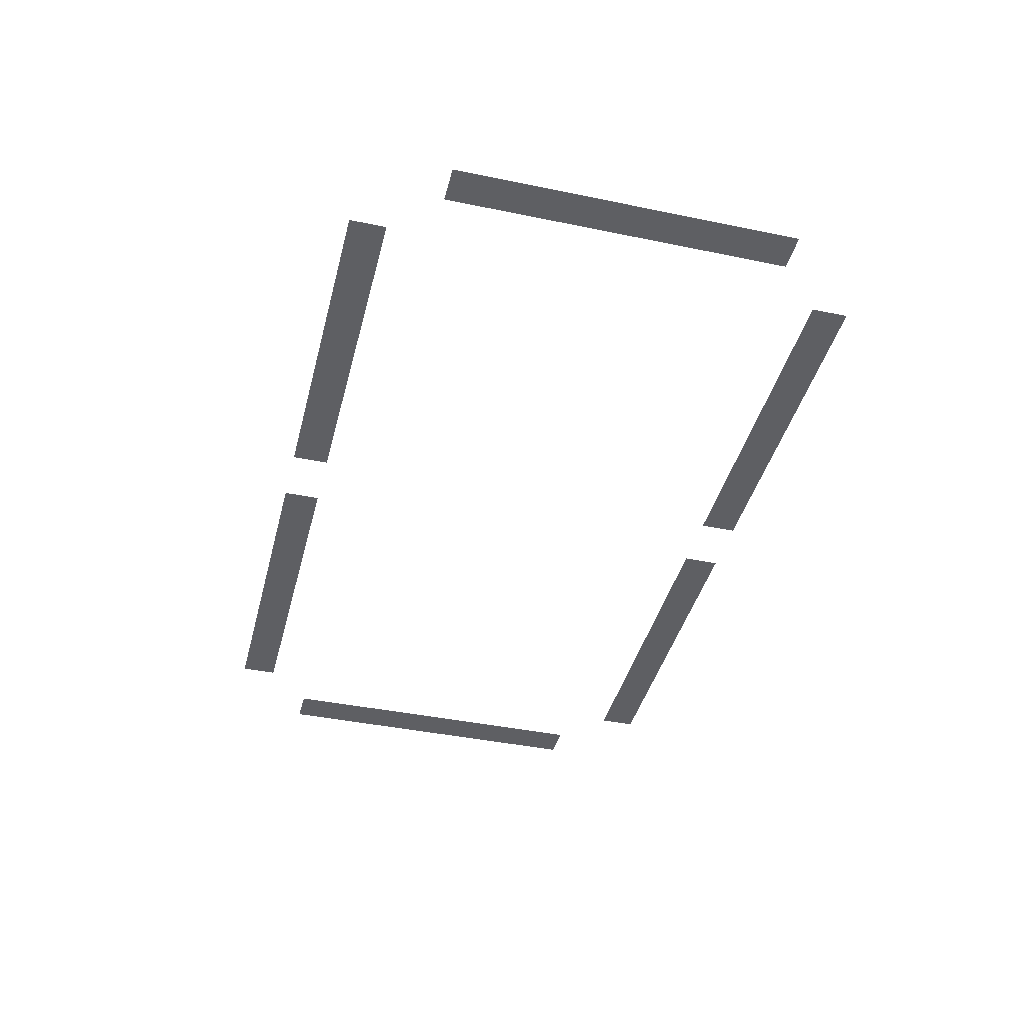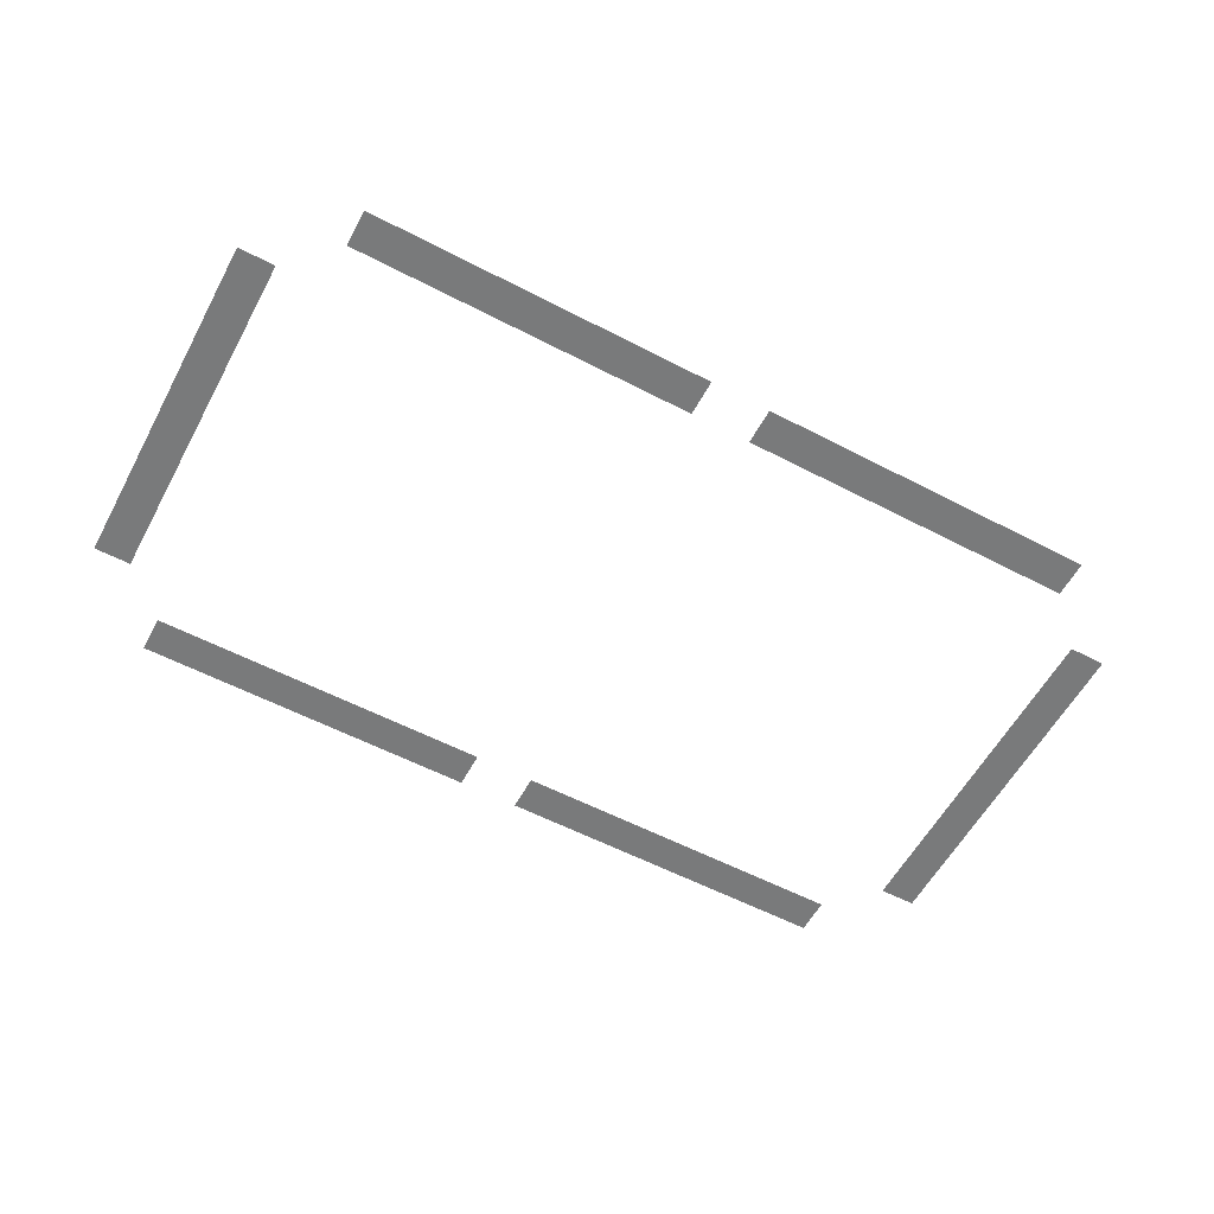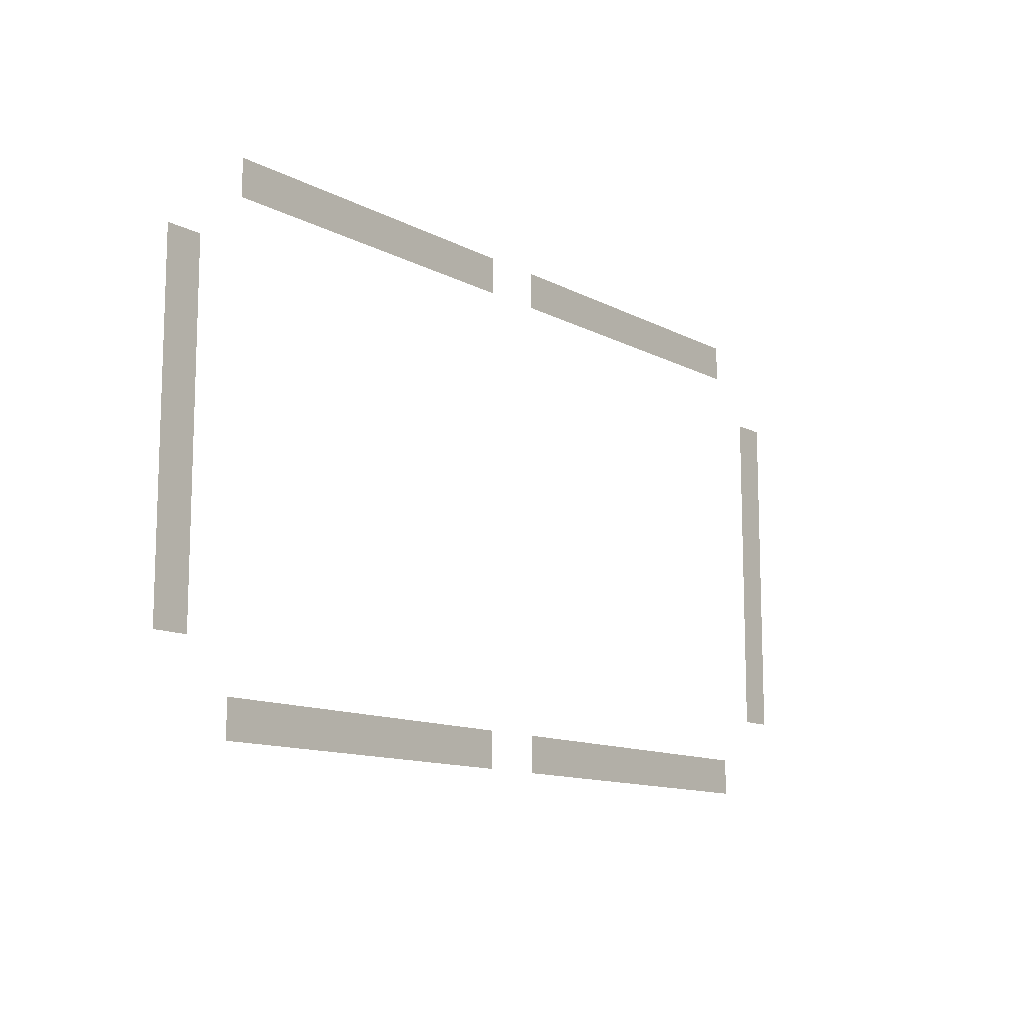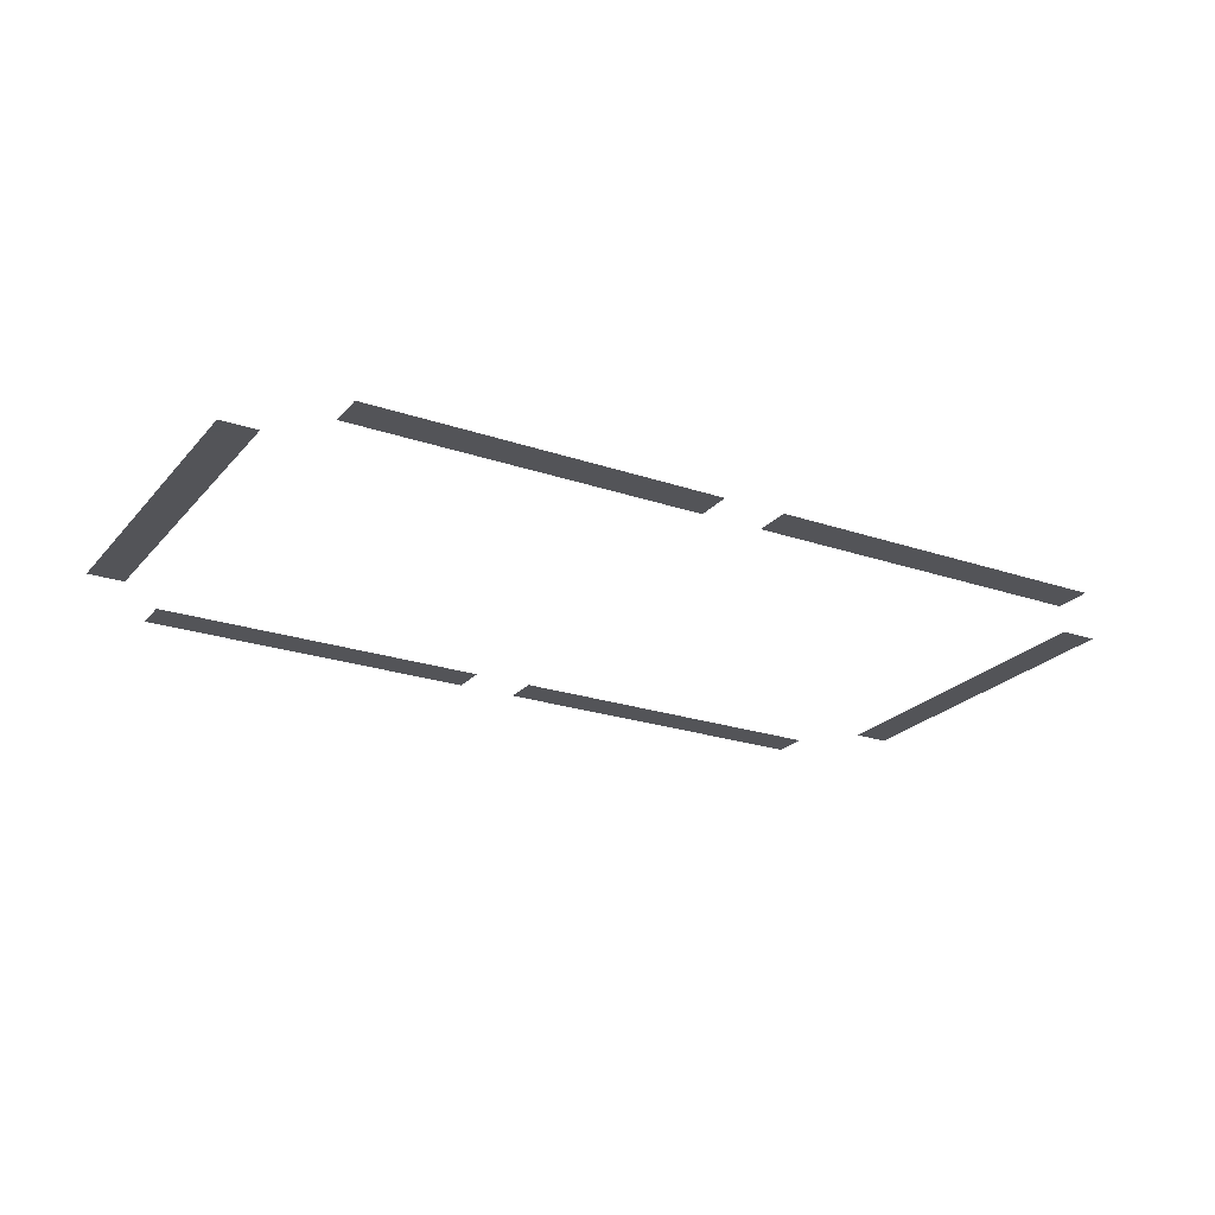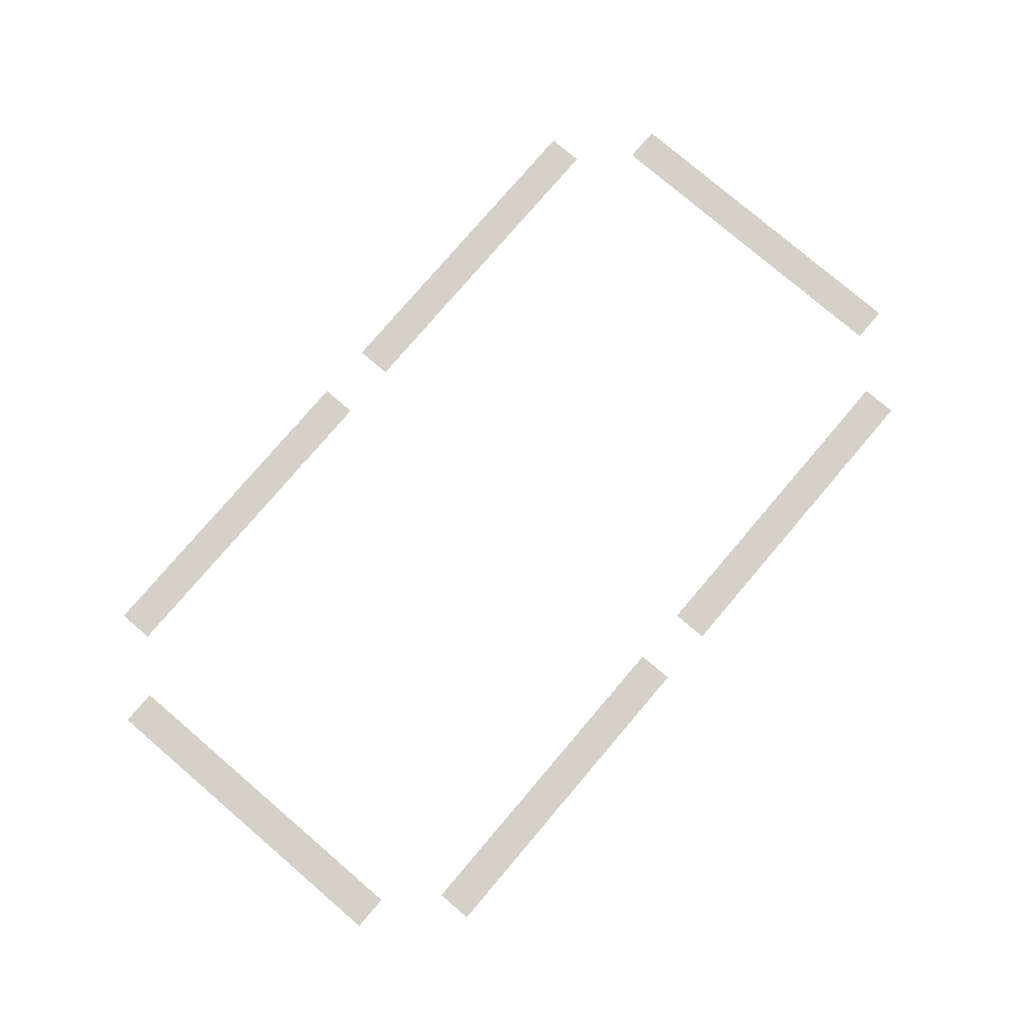
<metadata>
{"format":"obj","ext":"obj","renderer":"f3d","projection":"perspective","resolution":1024,"background":"white","views":[{"elev":-41.2,"azim":-104.1,"up":"+Z"},{"elev":-58.0,"azim":151.7,"up":"+Z"},{"elev":-12.1,"azim":129.0,"up":"+Y"},{"elev":-23.4,"azim":150.1,"up":"+Z"},{"elev":78.7,"azim":130.5,"up":"+Z"}]}
</metadata>
<code>
v -0.09525 0.8001 0.04069
v -1.175 0.8001 0.04069
v -1.175 0.6858 0.04069
v -0.09525 0.6858 0.04069
v 0.09525 0.6858 0.04069
v 1.175 0.6858 0.04069
v 1.175 0.8001 0.04069
v 0.09525 0.8001 0.04069
v 1.321 -0.5397 0.04069
v 1.435 -0.5397 0.04069
v 1.435 0.5397 0.04069
v 1.321 0.5397 0.04069
v 0.09525 -0.8001 0.04069
v 1.175 -0.8001 0.04069
v 1.175 -0.6858 0.04069
v 0.09525 -0.6858 0.04069
v -0.09525 -0.6858 0.04069
v -1.175 -0.6858 0.04069
v -1.175 -0.8001 0.04069
v -0.09525 -0.8001 0.04069
v -1.321 0.5397 0.04069
v -1.435 0.5397 0.04069
v -1.435 -0.5397 0.04069
v -1.321 -0.5397 0.04069
f 1 2 3 4
f 5 6 7 8
f 9 10 11 12
f 13 14 15 16
f 17 18 19 20
f 21 22 23 24

</code>
